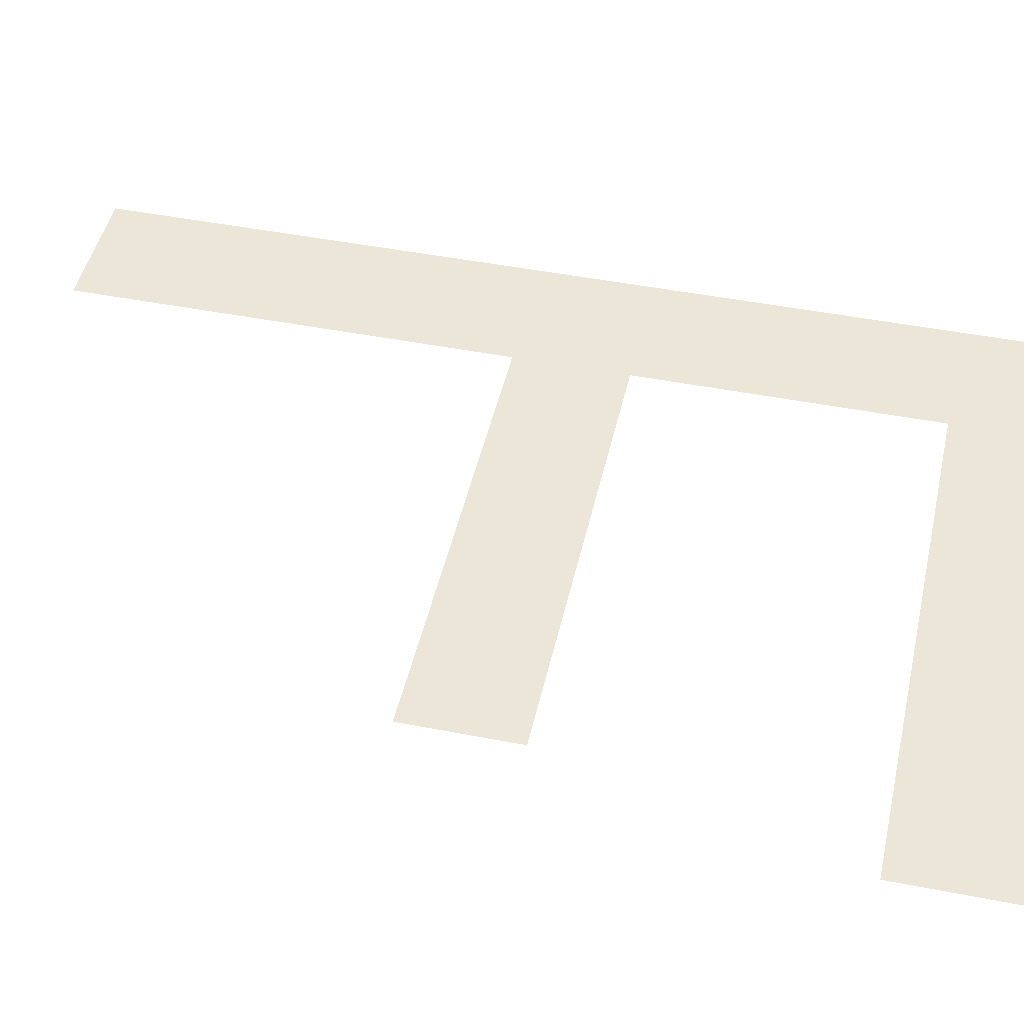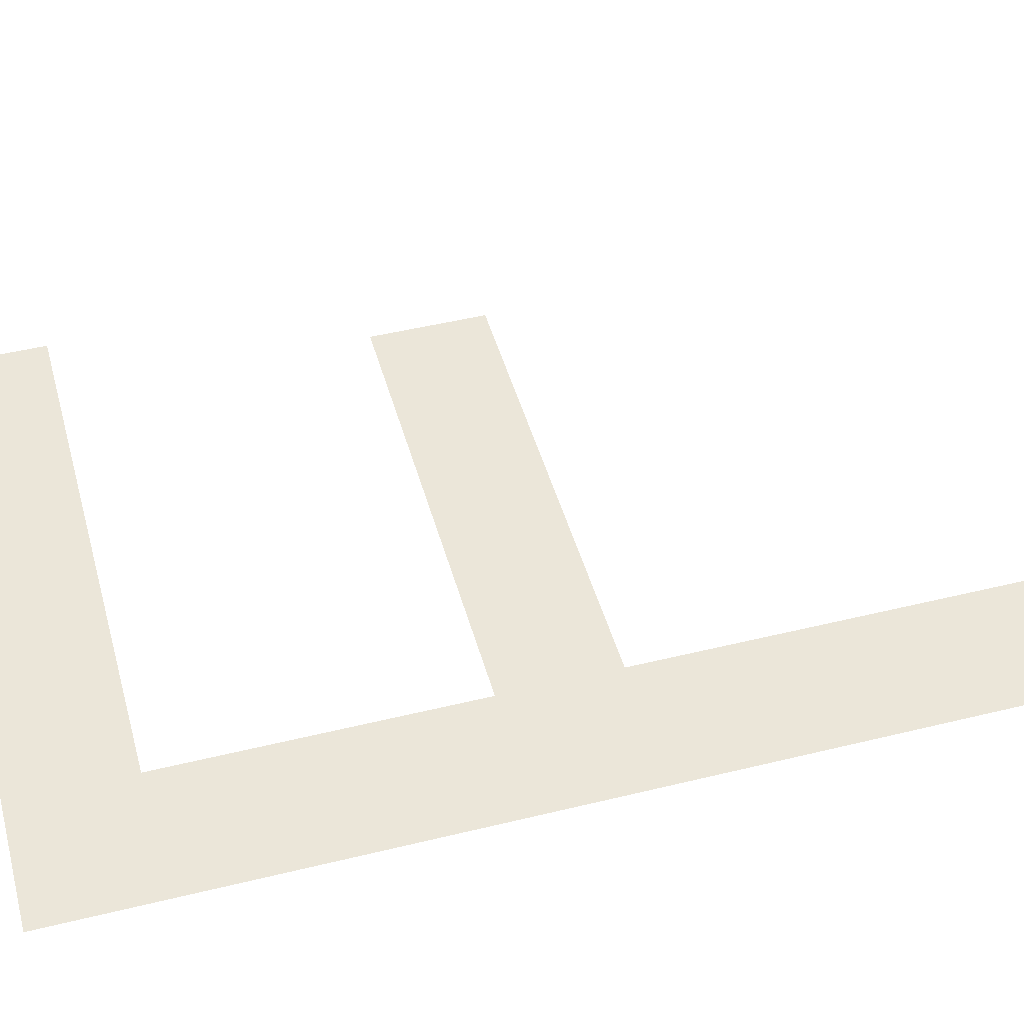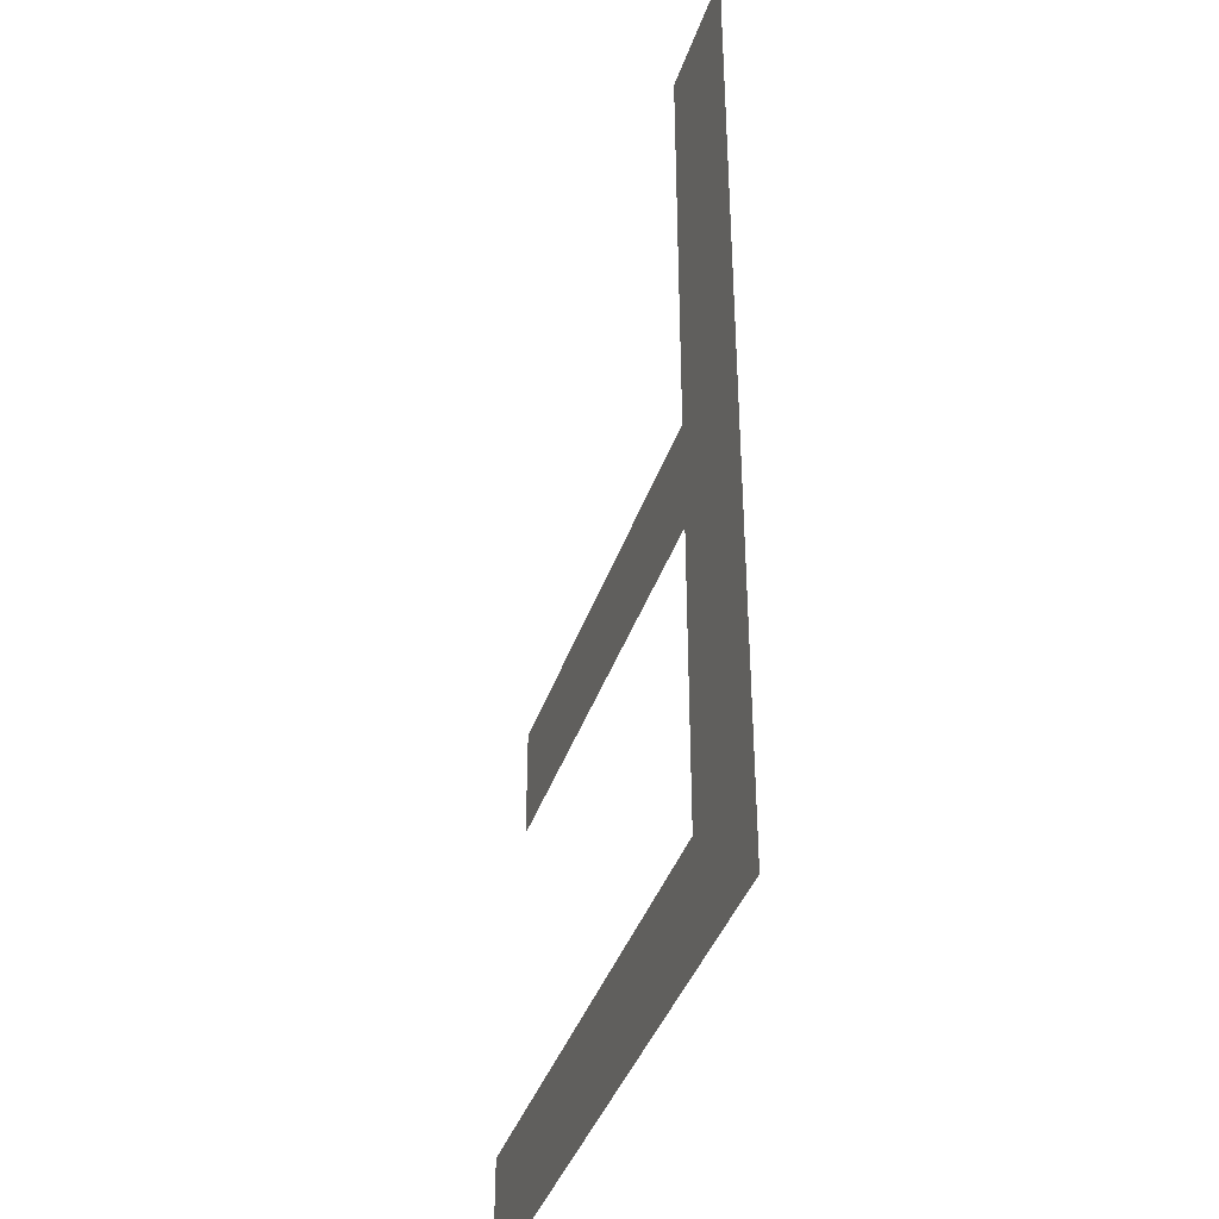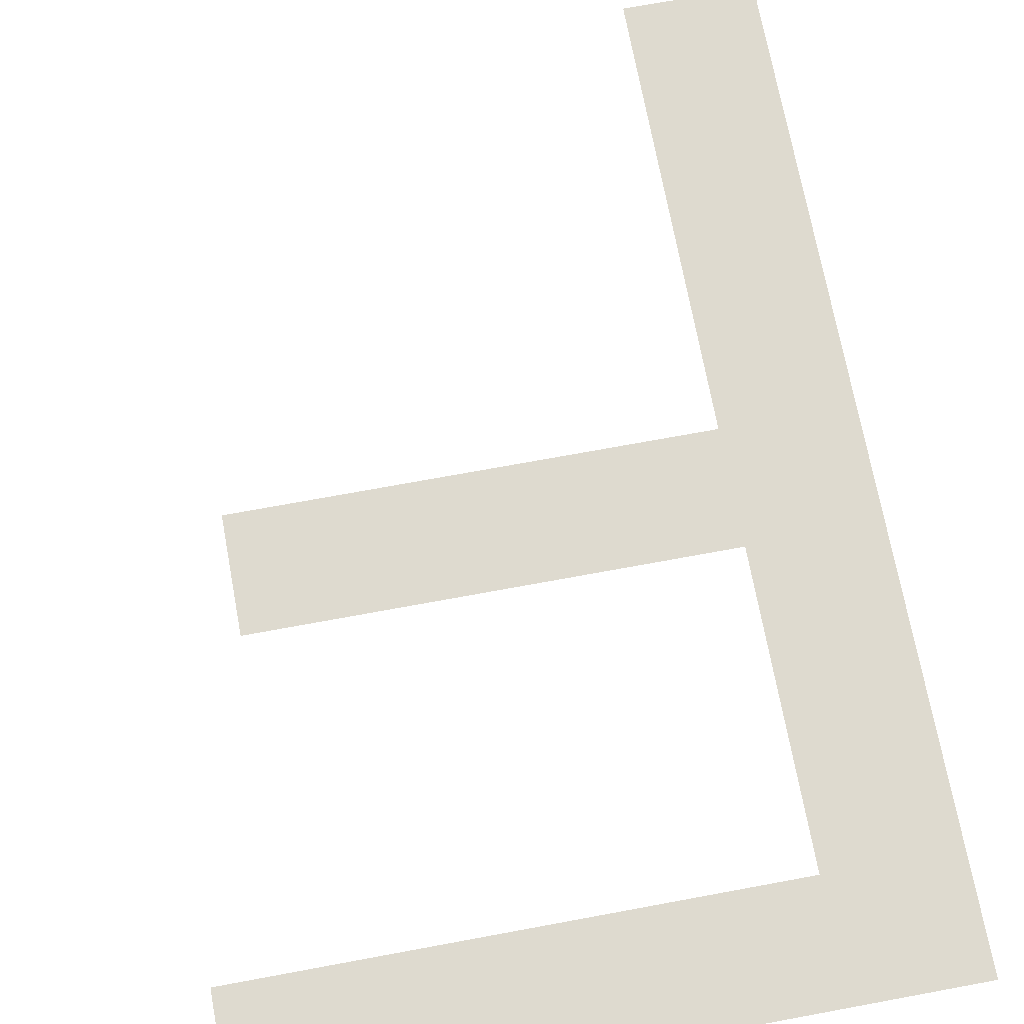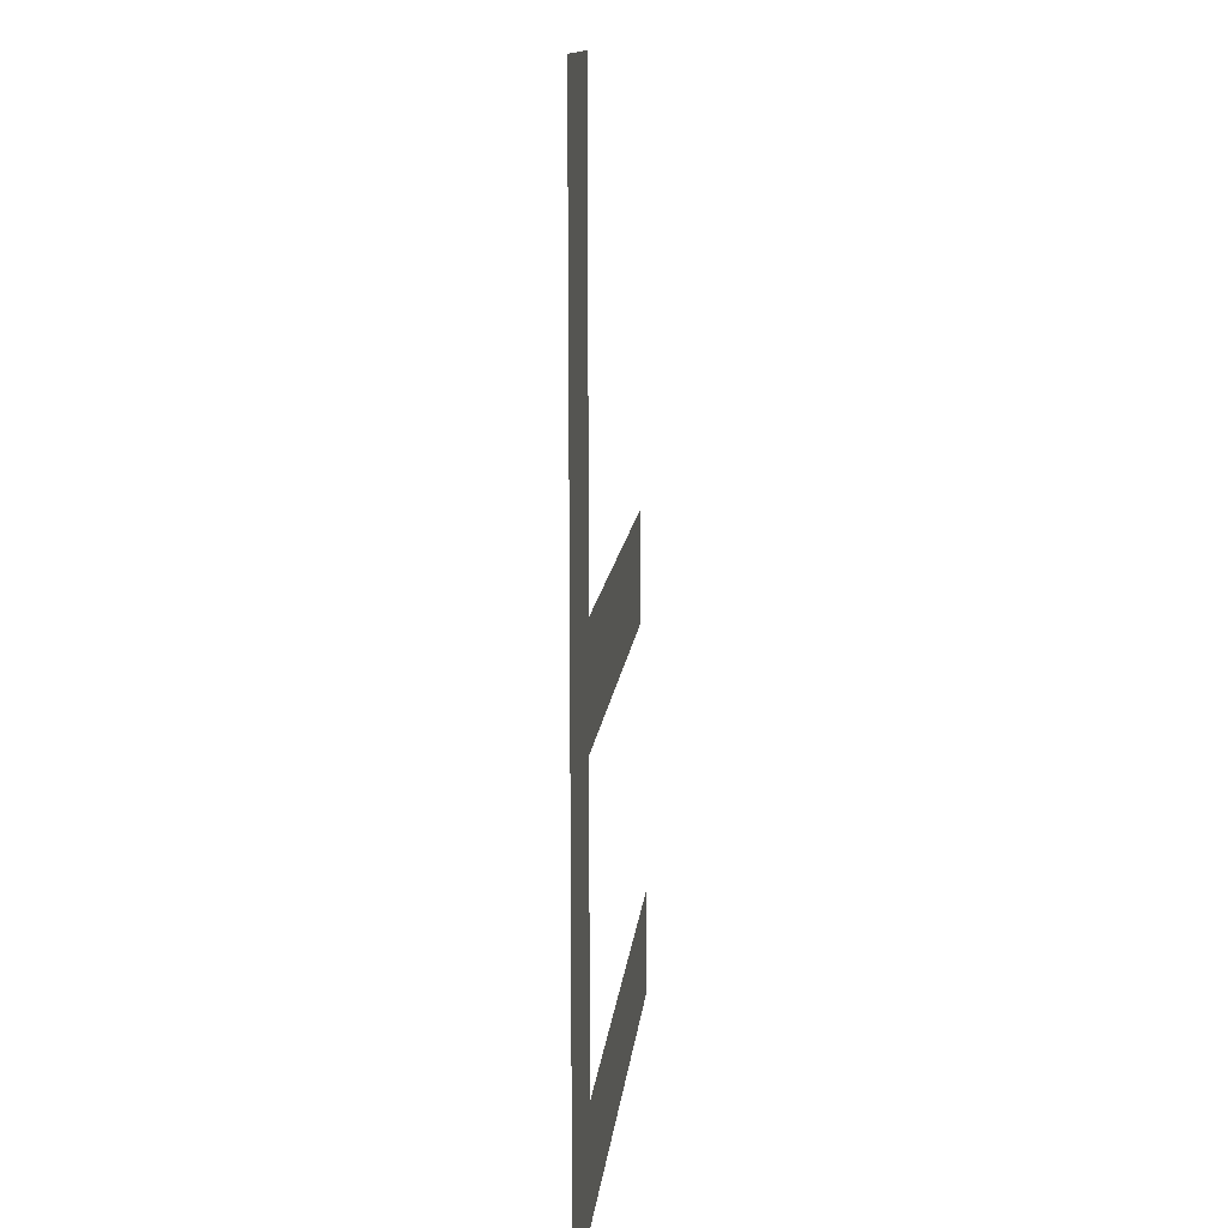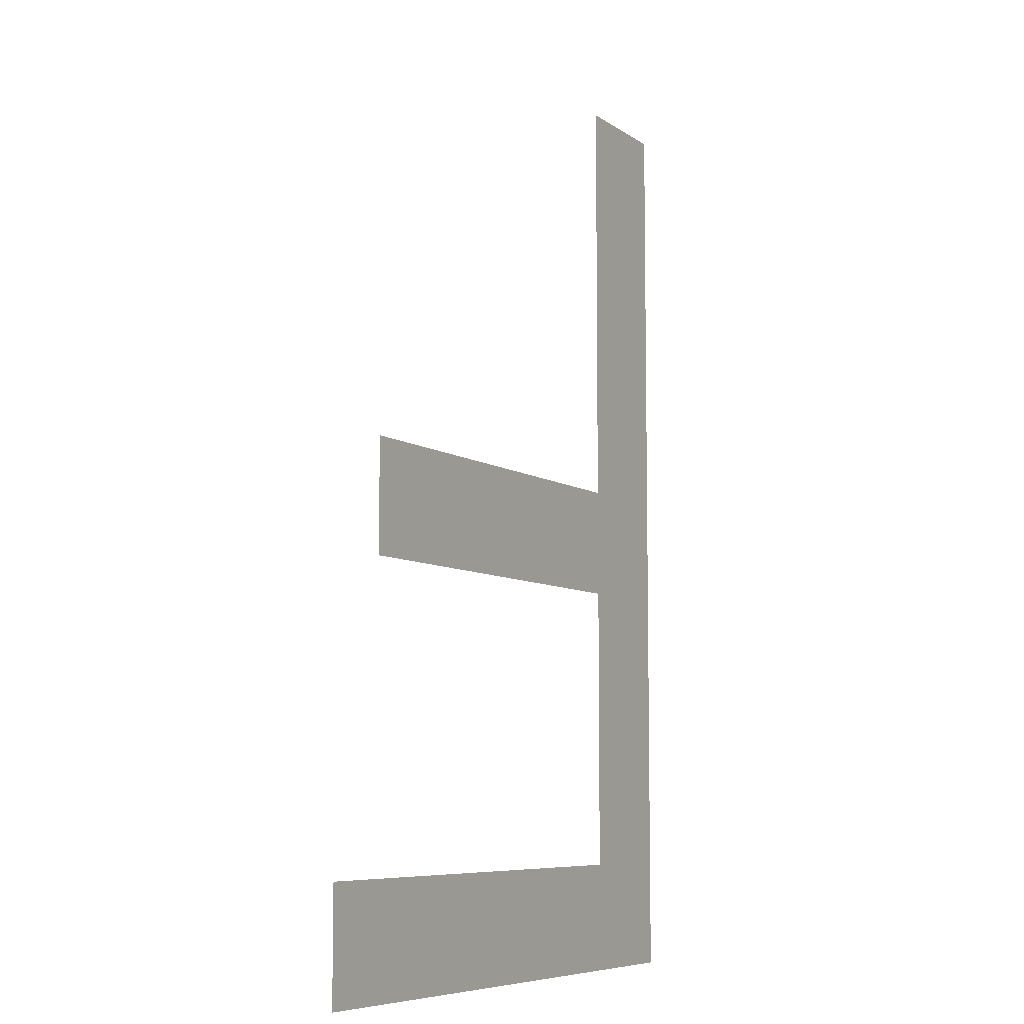
<metadata>
{"format":"obj","ext":"obj","renderer":"f3d","projection":"perspective","resolution":1024,"background":"white","views":[{"elev":46.4,"azim":102.6,"up":"+Y"},{"elev":47.3,"azim":-105.5,"up":"+Y"},{"elev":-39.5,"azim":-107.8,"up":"+Z"},{"elev":71.0,"azim":169.5,"up":"+Y"},{"elev":13.4,"azim":-84.2,"up":"+Z"},{"elev":-7.4,"azim":119.2,"up":"+Z"}]}
</metadata>
<code>
o #ID1060
v 0.4325 0.01123 -0.03176
v 0.4329 0.01123 -0.03138
v 0.4325 0.01123 -0.02857
v 0.4346 0.01123 -0.03176
v 0.4346 0.01123 -0.03138
v 0.4344 0.01123 -0.03039
v 0.4329 0.01123 -0.03002
v 0.4329 0.01123 -0.03039
v 0.4344 0.01123 -0.03002
v 0.4329 0.01123 -0.02857
v 0.4329 0.01123 -0.03002
v 0.4329 0.01123 -0.03039
v 0.4329 0.01123 -0.02857
v 0.4329 0.01123 -0.03138
v 0.4325 0.01123 -0.02857
v 0.4344 0.01123 -0.03002
v 0.4344 0.01123 -0.03039
v 0.4346 0.01123 -0.03138
v 0.4346 0.01123 -0.03176
v 0.4325 0.01123 -0.03176
f 1 2 3
f 2 1 4
f 2 4 5
f 6 7 8
f 7 6 9
f 2 10 3
f 10 2 8
f 10 8 7
f 11 12 13
f 12 14 13
f 15 13 14
f 16 17 11
f 12 11 17
f 18 19 14
f 19 20 14
f 15 14 20

</code>
